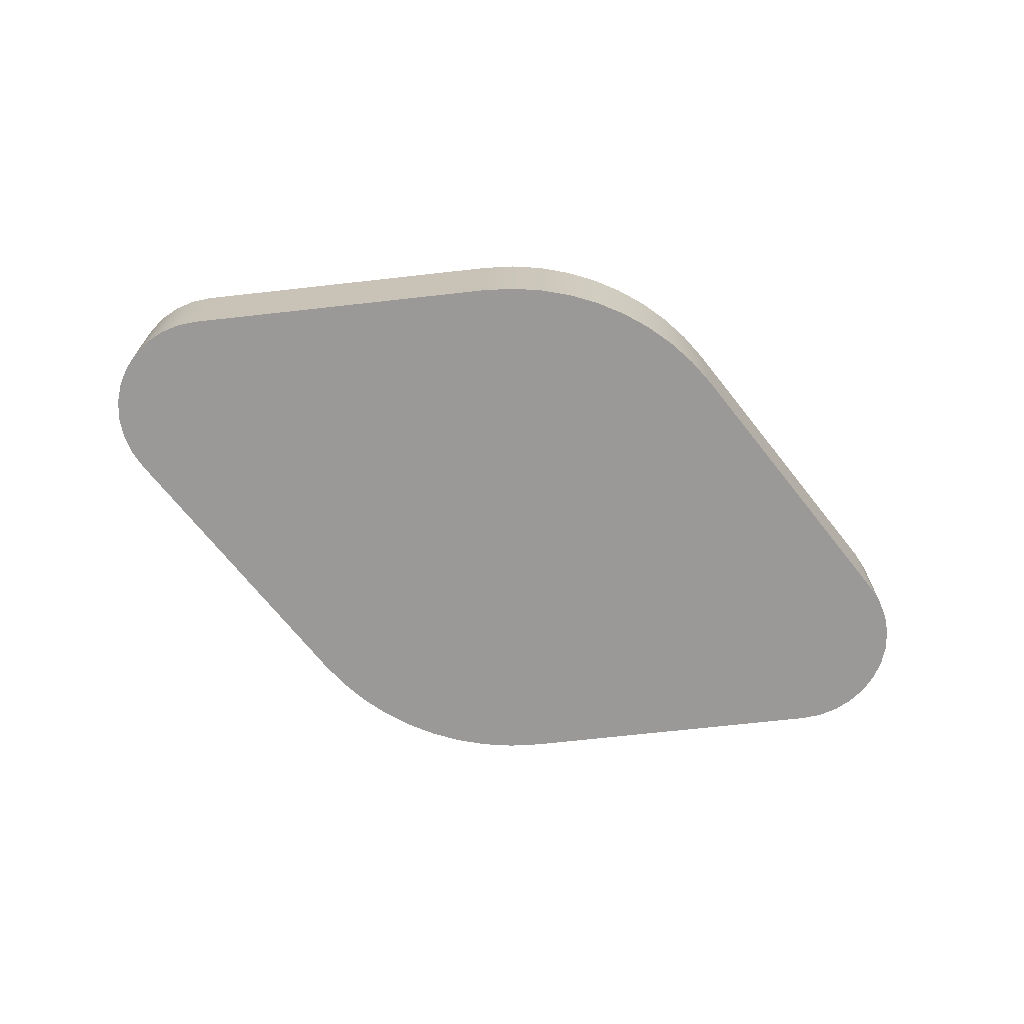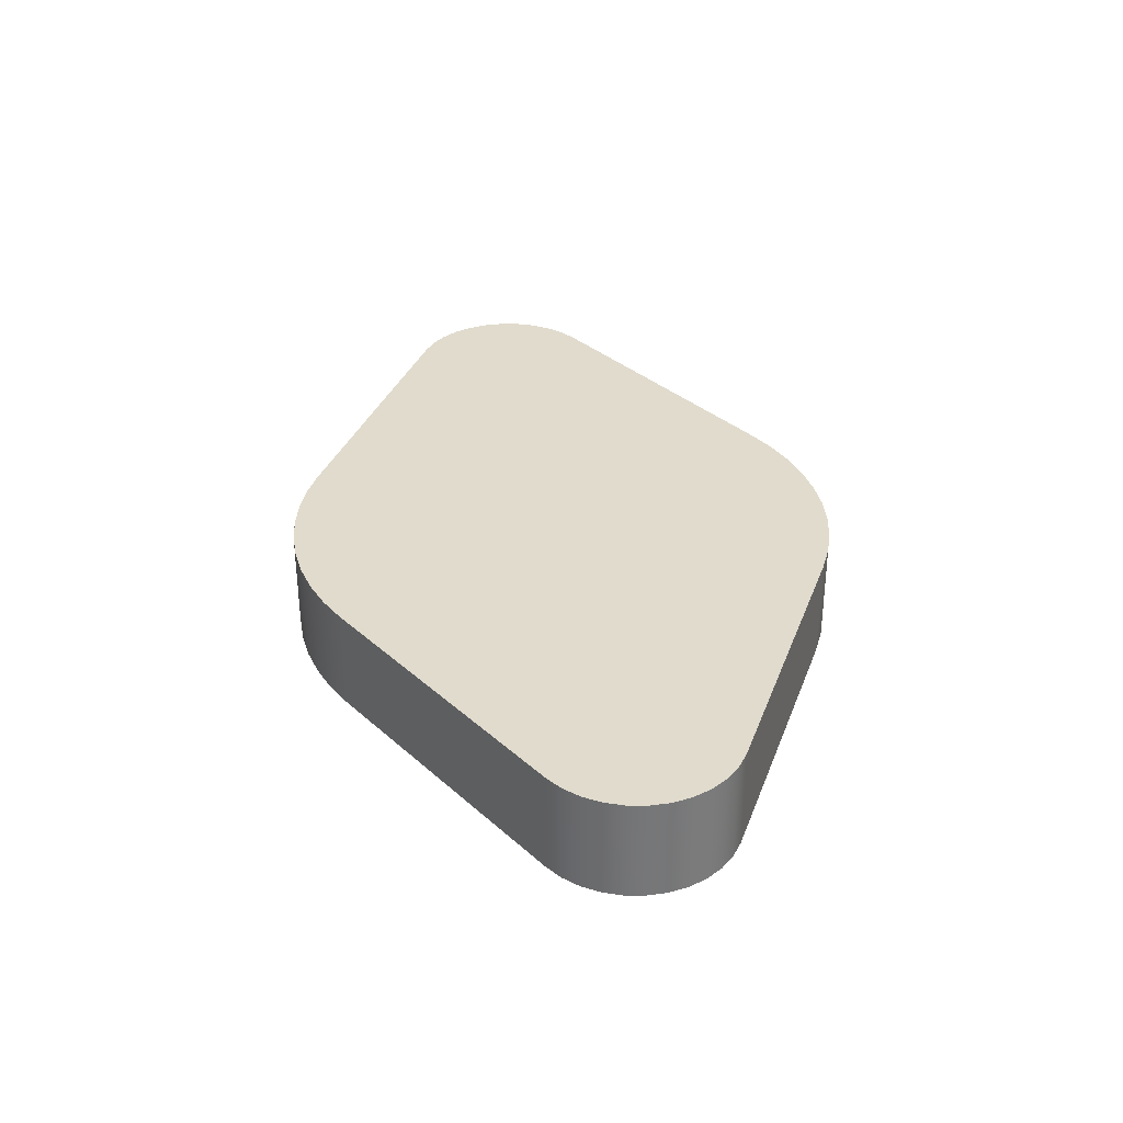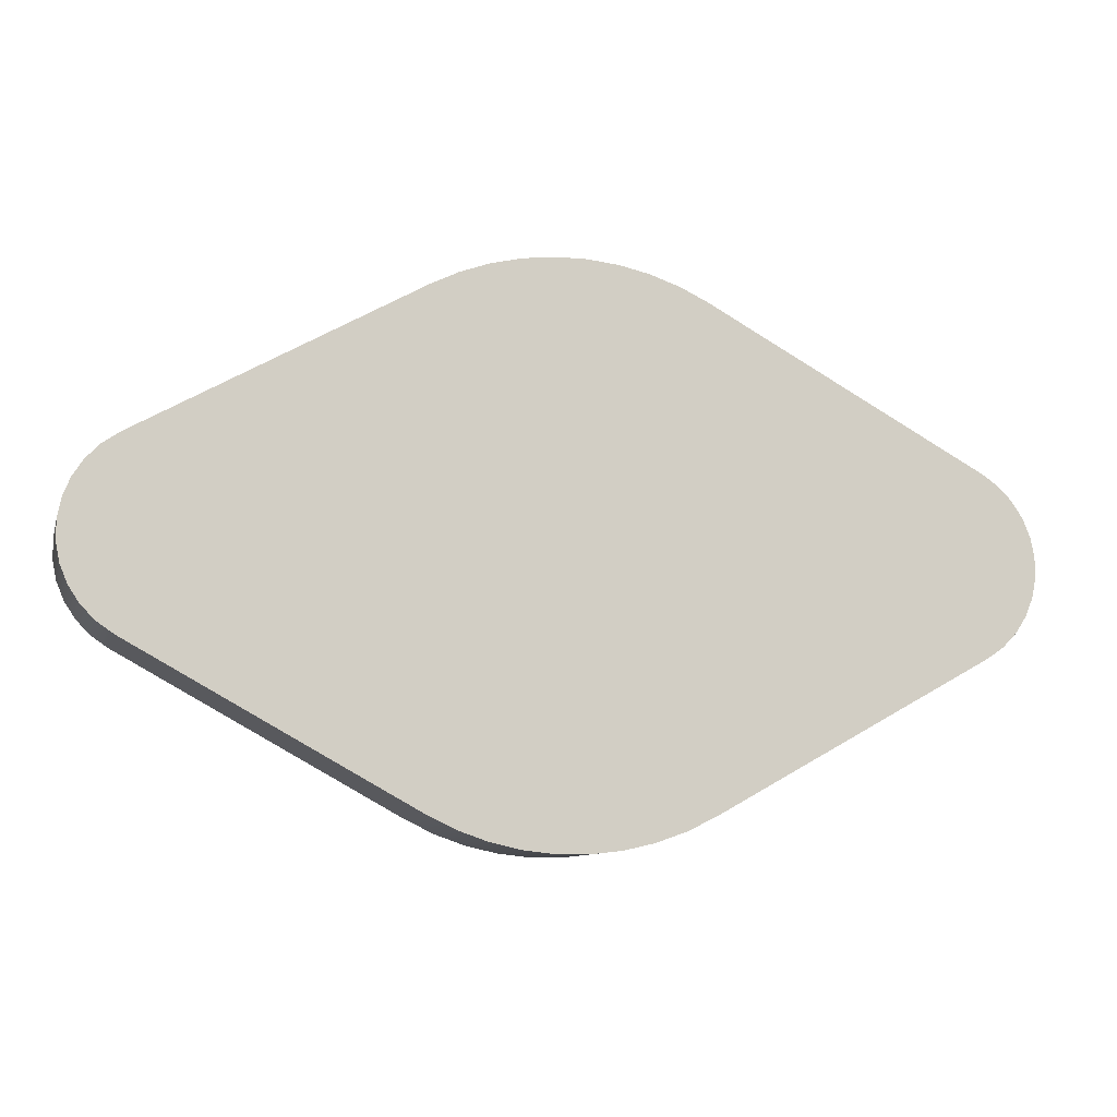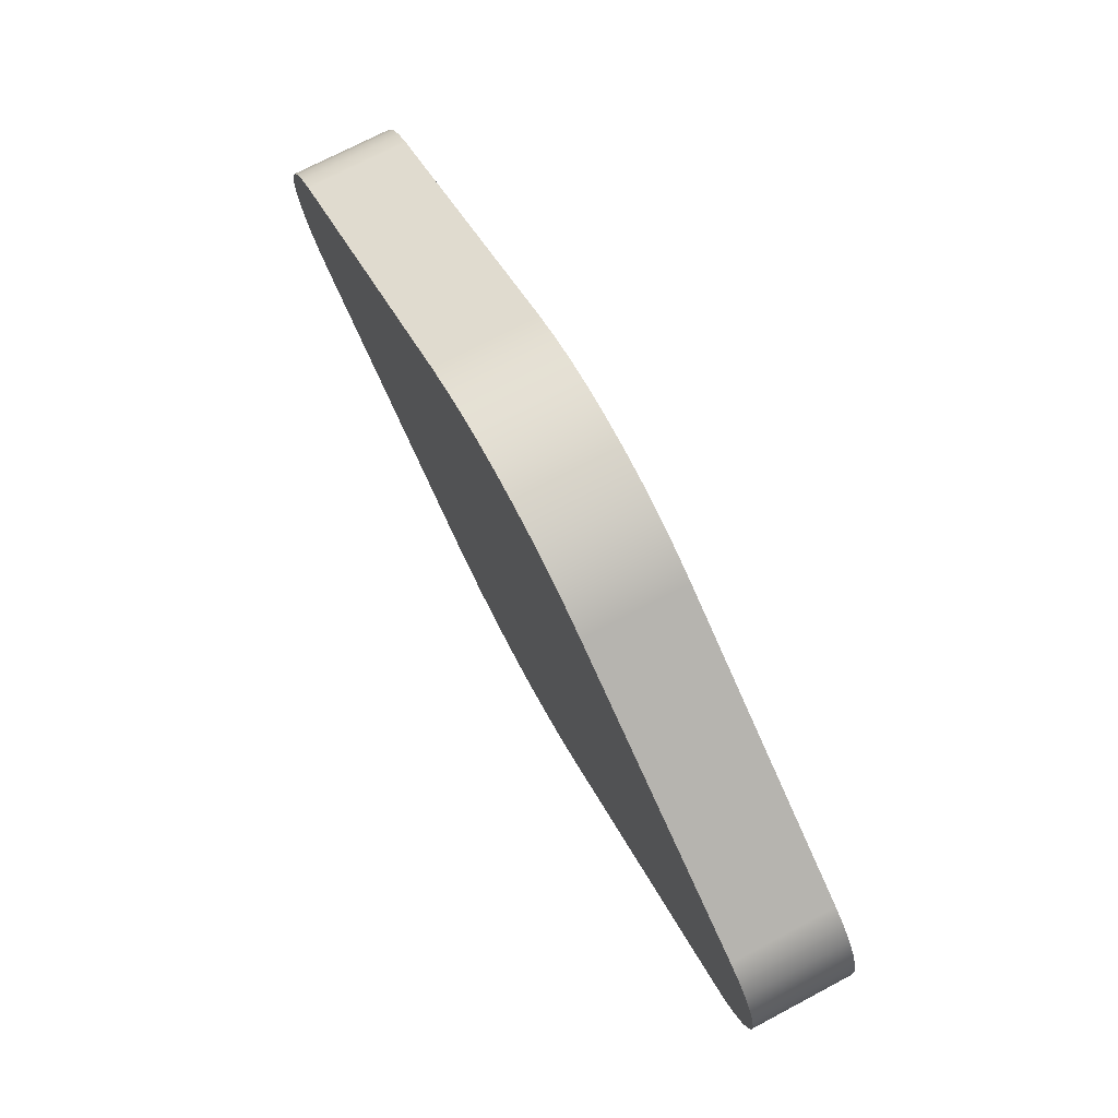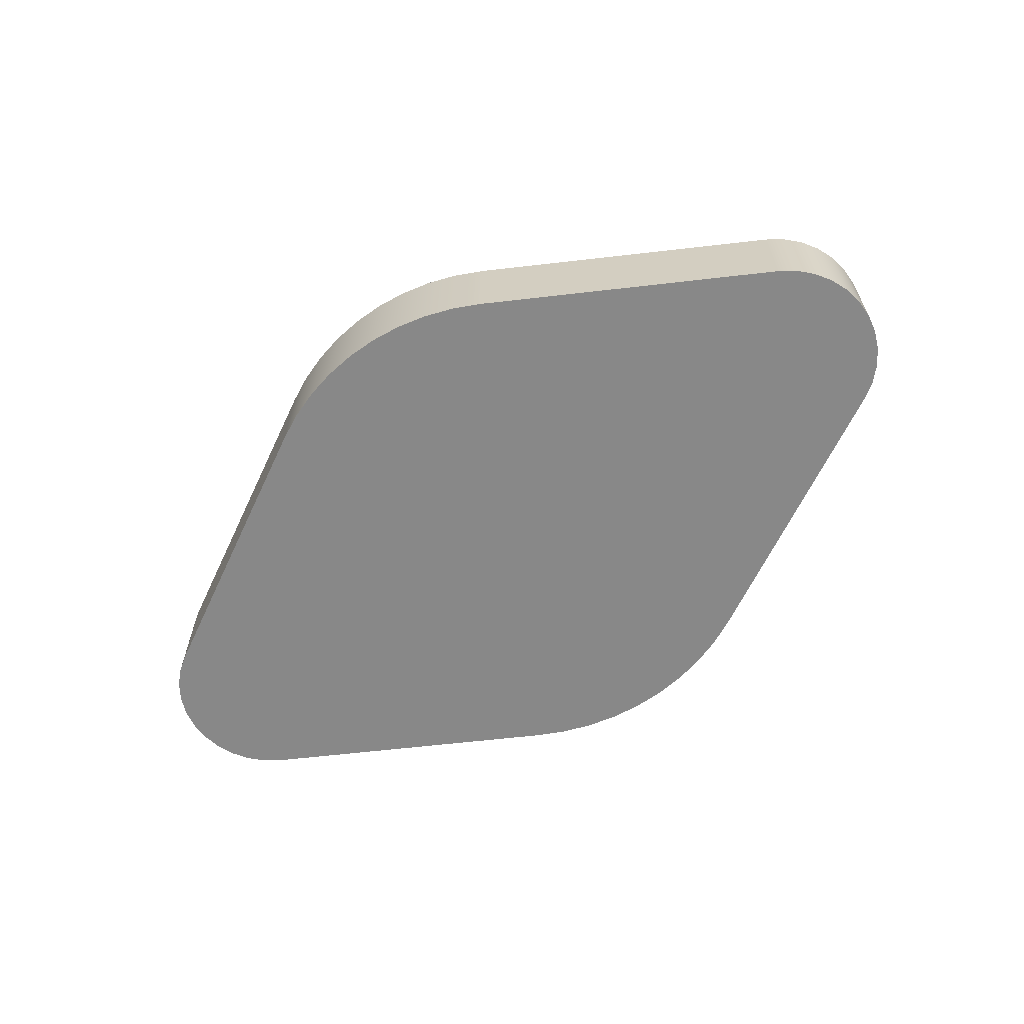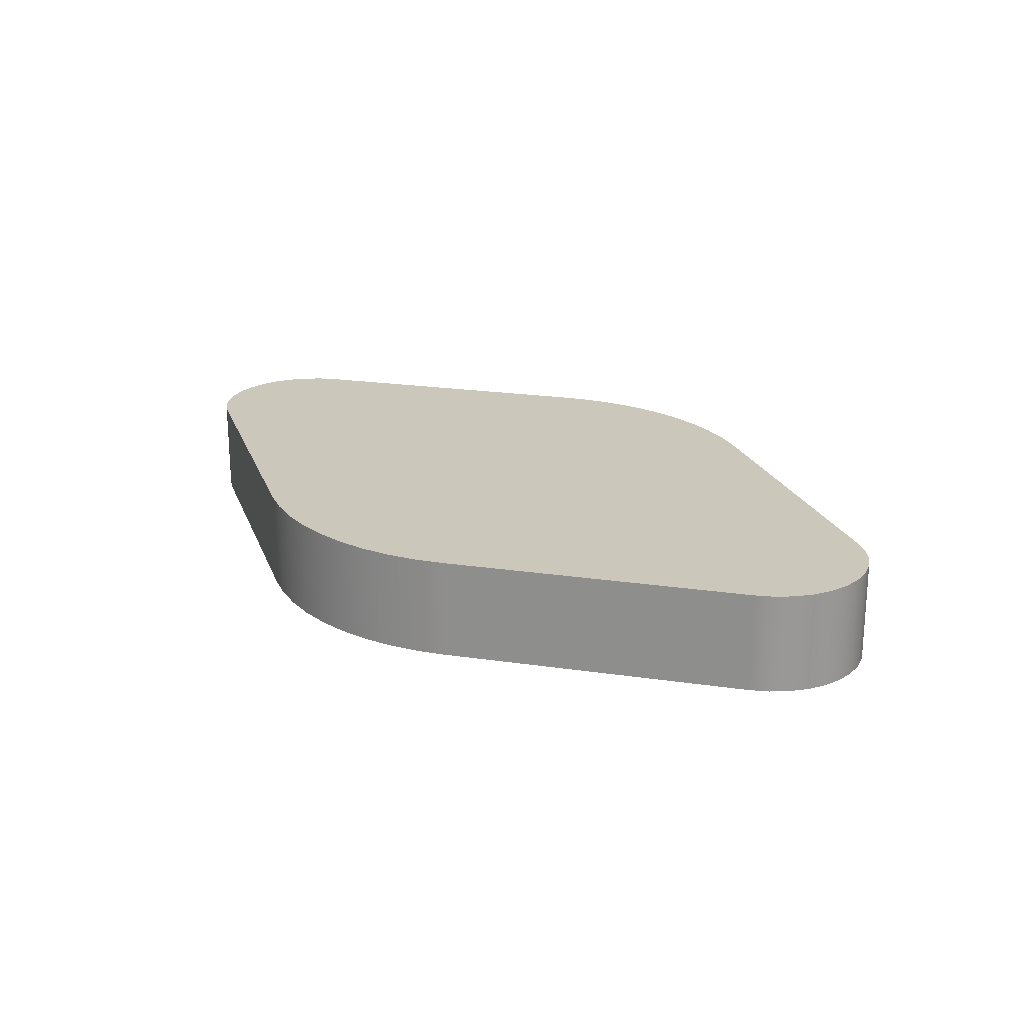
<metadata>
{"format":"obj","ext":"obj","renderer":"f3d","projection":"perspective","resolution":1024,"background":"white","views":[{"elev":-68.9,"azim":-22.5,"up":"+Z"},{"elev":33.3,"azim":-100.3,"up":"+Z"},{"elev":-9.3,"azim":-14.1,"up":"+Y"},{"elev":72.8,"azim":-117.8,"up":"+Y"},{"elev":-62.7,"azim":-144.1,"up":"+Z"},{"elev":21.7,"azim":43.8,"up":"+Z"}]}
</metadata>
<code>
v 0.9455 2.507 0
v -1.724 1.013 0
v -1.724 1.013 1
v 0.9455 2.507 1
v 3.568 2.515 0
v 3.294 2.646 0
v 3.007 2.746 0
v 2.71 2.813 0
v 2.408 2.847 0
v 2.104 2.846 0
v 1.802 2.811 0
v 1.505 2.742 0
v 1.219 2.64 0
v 0.9455 2.507 0
v 0.9455 2.507 1
v 1.219 2.64 1
v 1.505 2.742 1
v 1.802 2.811 1
v 2.104 2.846 1
v 2.408 2.847 1
v 2.71 2.813 1
v 3.007 2.746 1
v 3.294 2.646 1
v 3.568 2.515 1
v 6.247 1.037 0
v 3.568 2.515 0
v 3.568 2.515 1
v 6.247 1.037 1
v 6.252 -0.7116 0
v 6.411 -0.6015 0
v 6.545 -0.463 0
v 6.651 -0.3012 0
v 6.723 -0.1222 0
v 6.76 0.06743 0
v 6.759 0.2605 0
v 6.721 0.4499 0
v 6.648 0.6285 0
v 6.542 0.7897 0
v 6.406 0.9274 0
v 6.247 1.037 0
v 6.247 1.037 1
v 6.406 0.9274 1
v 6.542 0.7897 1
v 6.648 0.6285 1
v 6.721 0.4499 1
v 6.759 0.2605 1
v 6.76 0.06743 1
v 6.723 -0.1222 1
v 6.651 -0.3012 1
v 6.545 -0.463 1
v 6.411 -0.6015 1
v 6.252 -0.7116 1
v 3.582 -2.206 0
v 6.252 -0.7116 0
v 6.252 -0.7116 1
v 3.582 -2.206 1
v 0.9595 -2.213 0
v 1.234 -2.345 0
v 1.521 -2.445 0
v 1.818 -2.512 0
v 2.12 -2.545 0
v 2.424 -2.545 0
v 2.726 -2.509 0
v 3.022 -2.441 0
v 3.309 -2.339 0
v 3.582 -2.206 0
v 3.582 -2.206 1
v 3.309 -2.339 1
v 3.022 -2.441 1
v 2.726 -2.509 1
v 2.424 -2.545 1
v 2.12 -2.545 1
v 1.818 -2.512 1
v 1.521 -2.445 1
v 1.234 -2.345 1
v 0.9595 -2.213 1
v -1.719 -0.7353 0
v 0.9595 -2.213 0
v 0.9595 -2.213 1
v -1.719 -0.7353 1
v -1.724 1.013 0
v -1.883 0.9028 0
v -2.017 0.7643 0
v -2.123 0.6025 0
v -2.195 0.4235 0
v -2.232 0.2339 0
v -2.231 0.04079 0
v -2.193 -0.1486 0
v -2.12 -0.3272 0
v -2.014 -0.4884 0
v -1.878 -0.6261 0
v -1.719 -0.7353 0
v -1.719 -0.7353 1
v -1.878 -0.6261 1
v -2.014 -0.4884 1
v -2.12 -0.3272 1
v -2.193 -0.1486 1
v -2.231 0.04079 1
v -2.232 0.2339 1
v -2.195 0.4235 1
v -2.123 0.6025 1
v -2.017 0.7643 1
v -1.883 0.9028 1
v -1.724 1.013 1
v -1.724 1.013 1
v -1.883 0.9028 1
v -2.017 0.7643 1
v -2.123 0.6025 1
v -2.195 0.4235 1
v -2.232 0.2339 1
v -2.231 0.04079 1
v -2.193 -0.1486 1
v -2.12 -0.3272 1
v -2.014 -0.4884 1
v -1.878 -0.6261 1
v -1.719 -0.7353 1
v 0.9595 -2.213 1
v 1.234 -2.345 1
v 1.521 -2.445 1
v 1.818 -2.512 1
v 2.12 -2.545 1
v 2.424 -2.545 1
v 2.726 -2.509 1
v 3.022 -2.441 1
v 3.309 -2.339 1
v 3.582 -2.206 1
v 6.252 -0.7116 1
v 6.411 -0.6015 1
v 6.545 -0.463 1
v 6.651 -0.3012 1
v 6.723 -0.1222 1
v 6.76 0.06743 1
v 6.759 0.2605 1
v 6.721 0.4499 1
v 6.648 0.6285 1
v 6.542 0.7897 1
v 6.406 0.9274 1
v 6.247 1.037 1
v 3.568 2.515 1
v 3.294 2.646 1
v 3.007 2.746 1
v 2.71 2.813 1
v 2.408 2.847 1
v 2.104 2.846 1
v 1.802 2.811 1
v 1.505 2.742 1
v 1.219 2.64 1
v 0.9455 2.507 1
v -1.719 -0.7353 0
v -1.878 -0.6261 0
v -2.014 -0.4884 0
v -2.12 -0.3272 0
v -2.193 -0.1486 0
v -2.231 0.04079 0
v -2.232 0.2339 0
v -2.195 0.4235 0
v -2.123 0.6025 0
v -2.017 0.7643 0
v -1.883 0.9028 0
v -1.724 1.013 0
v 0.9455 2.507 0
v 1.219 2.64 0
v 1.505 2.742 0
v 1.802 2.811 0
v 2.104 2.846 0
v 2.408 2.847 0
v 2.71 2.813 0
v 3.007 2.746 0
v 3.294 2.646 0
v 3.568 2.515 0
v 6.247 1.037 0
v 6.406 0.9274 0
v 6.542 0.7897 0
v 6.648 0.6285 0
v 6.721 0.4499 0
v 6.759 0.2605 0
v 6.76 0.06743 0
v 6.723 -0.1222 0
v 6.651 -0.3012 0
v 6.545 -0.463 0
v 6.411 -0.6015 0
v 6.252 -0.7116 0
v 3.582 -2.206 0
v 3.309 -2.339 0
v 3.022 -2.441 0
v 2.726 -2.509 0
v 2.424 -2.545 0
v 2.12 -2.545 0
v 1.818 -2.512 0
v 1.521 -2.445 0
v 1.234 -2.345 0
v 0.9595 -2.213 0
g 71d66180-e2dc-11ea-b4b3-54bf646e7e1f
f 1 2 4
f 4 2 3
g 71db91c6-e2dc-11ea-b0a5-54bf646e7e1f
f 24 5 23
f 23 5 6
f 23 6 22
f 22 6 7
f 22 7 21
f 21 7 8
f 21 8 20
f 20 8 9
f 20 9 19
f 19 9 10
f 19 10 18
f 18 10 11
f 18 11 17
f 17 11 12
f 17 12 16
f 16 12 13
f 16 13 15
f 15 13 14
g 71dd1874-e2dc-11ea-a720-54bf646e7e1f
f 25 26 28
f 28 26 27
g 71de50e8-e2dc-11ea-9d1a-54bf646e7e1f
f 52 29 51
f 51 29 30
f 51 30 50
f 50 30 31
f 50 31 49
f 49 31 32
f 49 32 48
f 48 32 33
f 48 33 47
f 47 33 34
f 47 34 46
f 46 34 35
f 46 35 45
f 45 35 36
f 45 36 44
f 44 36 37
f 44 37 43
f 43 37 38
f 43 38 42
f 42 38 39
f 42 39 41
f 41 39 40
g 71e04c94-e2dc-11ea-bf48-54bf646e7e1f
f 53 54 56
f 56 54 55
g 71e41d34-e2dc-11ea-8d22-54bf646e7e1f
f 76 57 75
f 75 57 58
f 75 58 74
f 74 58 59
f 74 59 73
f 73 59 60
f 73 60 72
f 72 60 61
f 72 61 71
f 71 61 62
f 71 62 70
f 70 62 63
f 70 63 69
f 69 63 64
f 69 64 68
f 68 64 65
f 68 65 67
f 67 65 66
g 71e66724-e2dc-11ea-ba7c-54bf646e7e1f
f 77 78 80
f 80 78 79
g 71e86310-e2dc-11ea-ad47-54bf646e7e1f
f 104 81 103
f 103 81 82
f 103 82 102
f 102 82 83
f 102 83 101
f 101 83 84
f 101 84 100
f 100 84 85
f 100 85 99
f 99 85 86
f 99 86 98
f 98 86 87
f 98 87 97
f 97 87 88
f 97 88 96
f 96 88 89
f 96 89 95
f 95 89 90
f 95 90 94
f 94 90 91
f 94 91 93
f 93 91 92
g 71ea37c0-e2dc-11ea-bae0-54bf646e7e1f
f 106 107 105
f 105 107 108
f 105 108 109
f 109 110 105
f 105 110 116
f 105 116 127
f 127 116 126
f 126 116 117
f 126 117 125
f 125 117 118
f 125 118 124
f 124 118 119
f 124 119 123
f 123 119 120
f 123 120 122
f 122 120 121
f 110 111 116
f 116 111 112
f 116 112 113
f 113 114 116
f 116 114 115
f 128 129 127
f 127 129 130
f 127 130 131
f 131 132 127
f 127 132 138
f 127 138 105
f 105 138 148
f 148 138 139
f 148 139 147
f 147 139 140
f 147 140 146
f 146 140 141
f 146 141 145
f 145 141 142
f 145 142 144
f 144 142 143
f 132 133 138
f 138 133 134
f 138 134 135
f 135 136 138
f 138 136 137
g 71ec3394-e2dc-11ea-88a2-54bf646e7e1f
f 150 151 149
f 149 151 152
f 149 152 153
f 153 154 149
f 149 154 155
f 149 155 160
f 160 155 156
f 160 156 157
f 157 158 160
f 160 158 159
f 161 171 160
f 160 171 182
f 160 182 149
f 149 182 183
f 149 183 192
f 192 183 184
f 192 184 191
f 191 184 185
f 191 185 190
f 190 185 186
f 190 186 189
f 189 186 187
f 189 187 188
f 171 161 170
f 170 161 162
f 170 162 169
f 169 162 163
f 169 163 168
f 168 163 164
f 168 164 167
f 167 164 165
f 167 165 166
f 172 173 171
f 171 173 174
f 171 174 175
f 175 176 171
f 171 176 177
f 171 177 182
f 182 177 178
f 182 178 179
f 179 180 182
f 182 180 181

</code>
